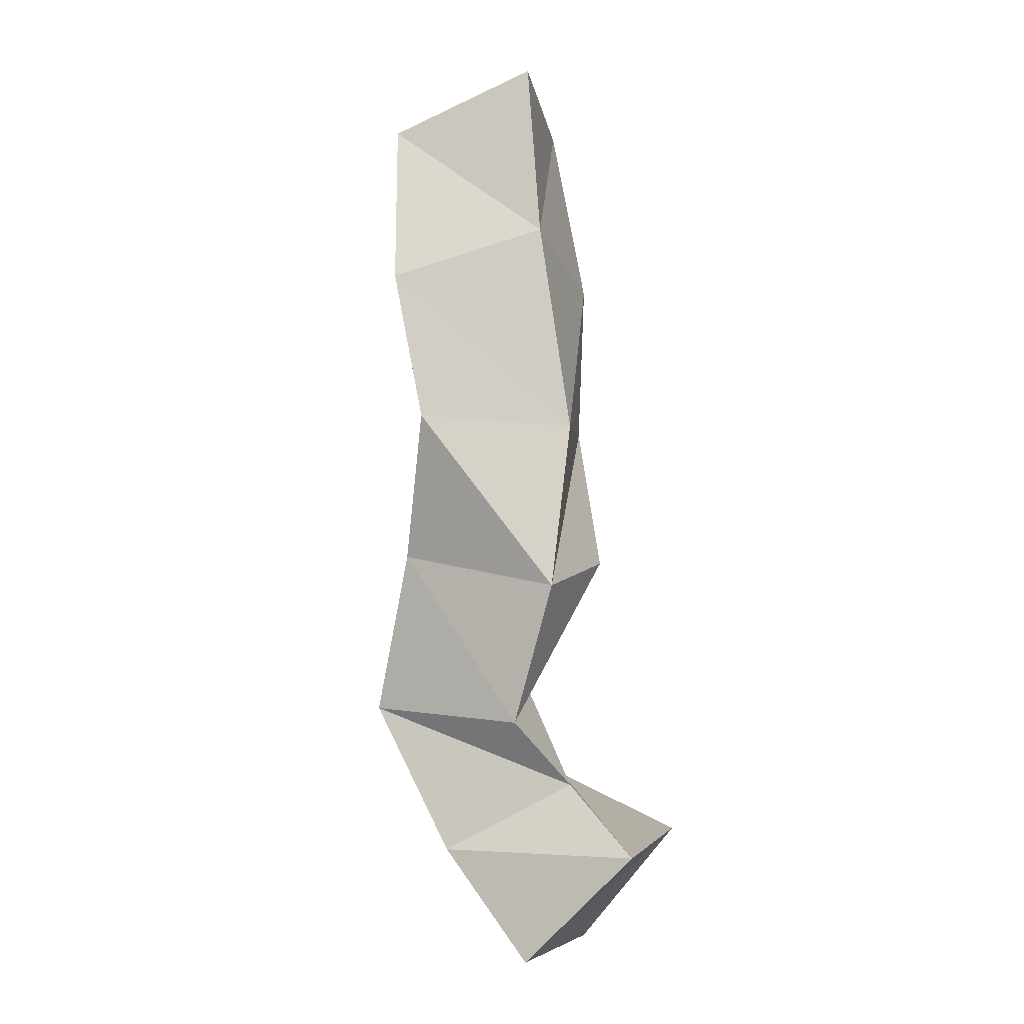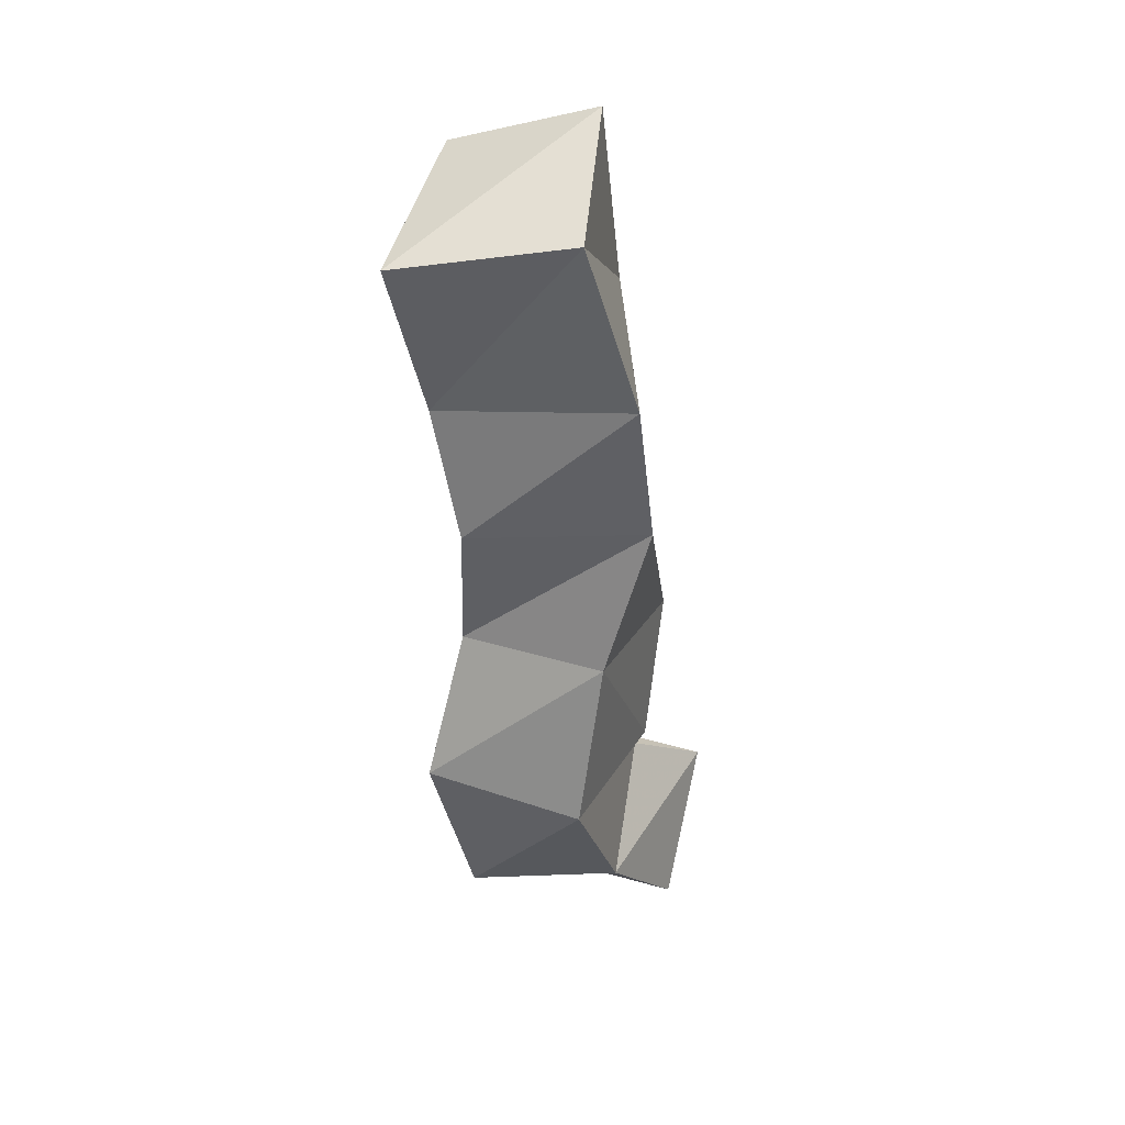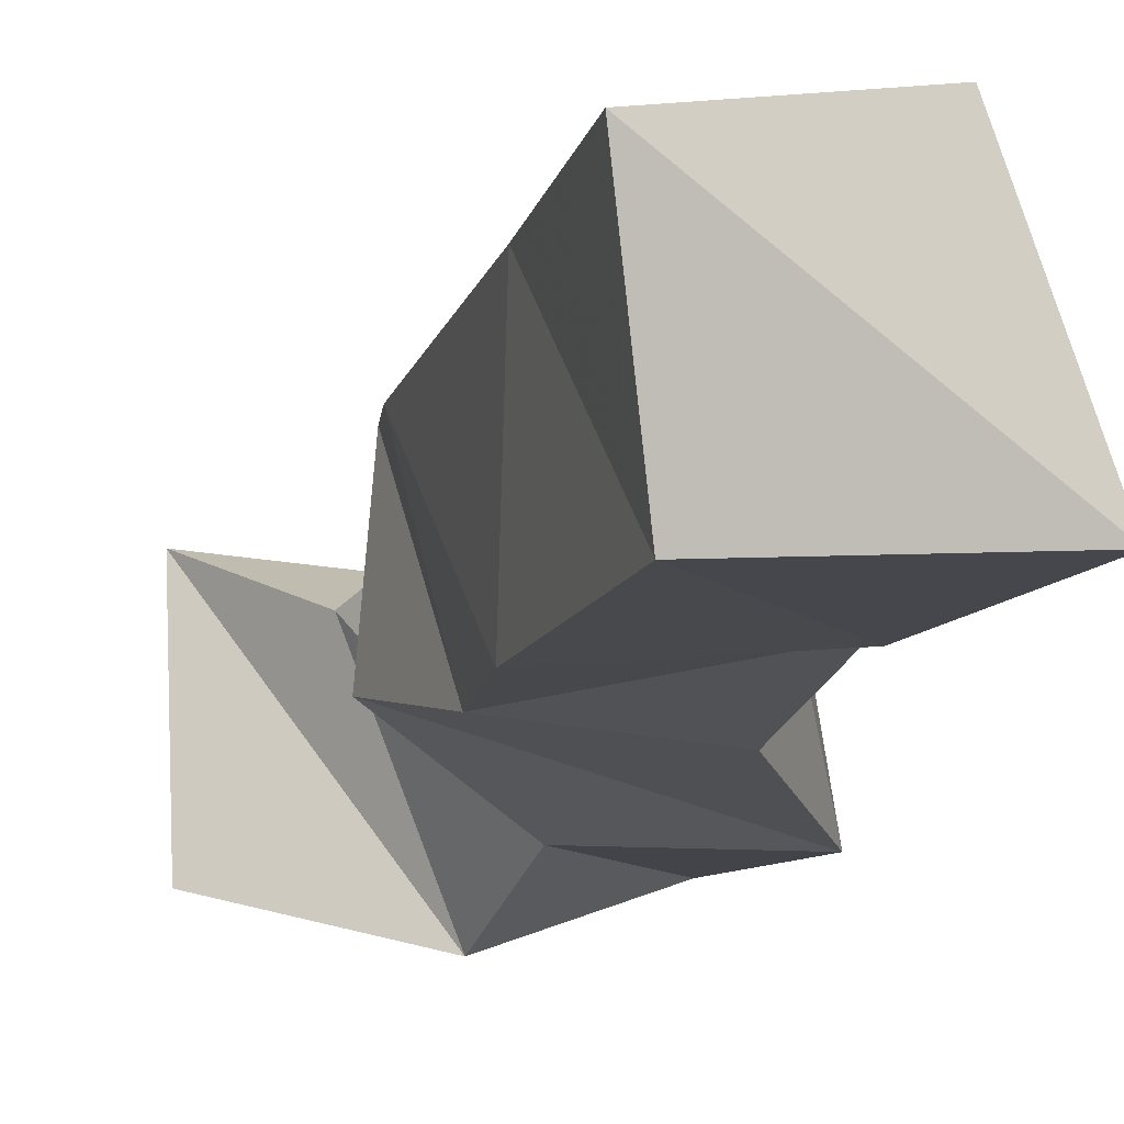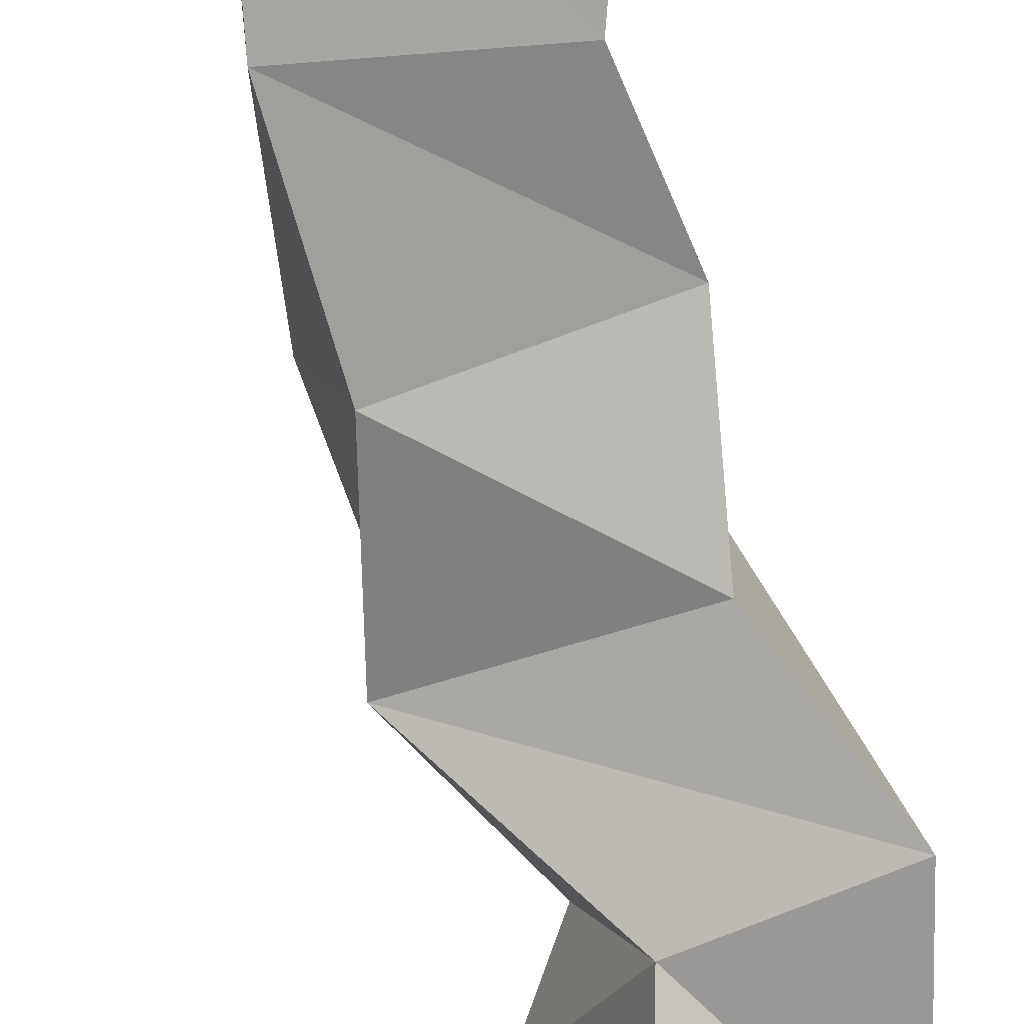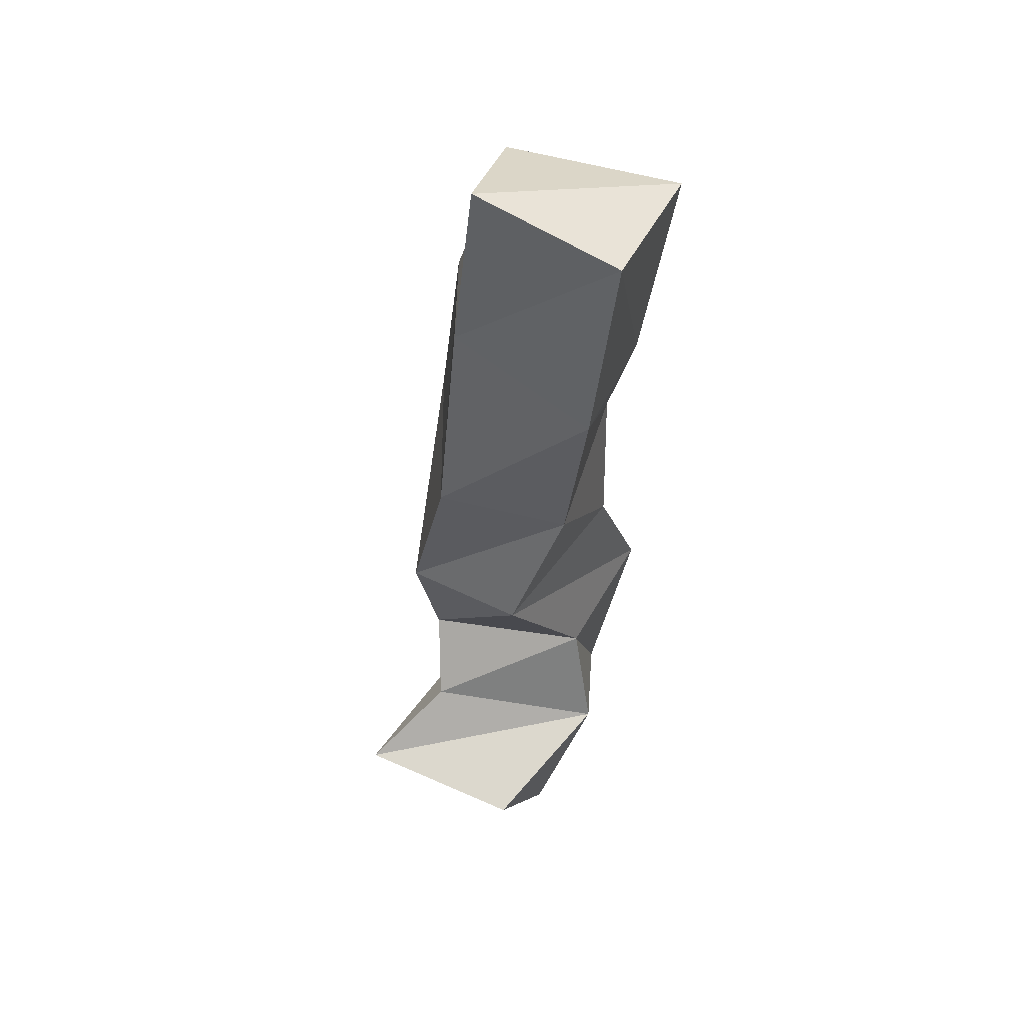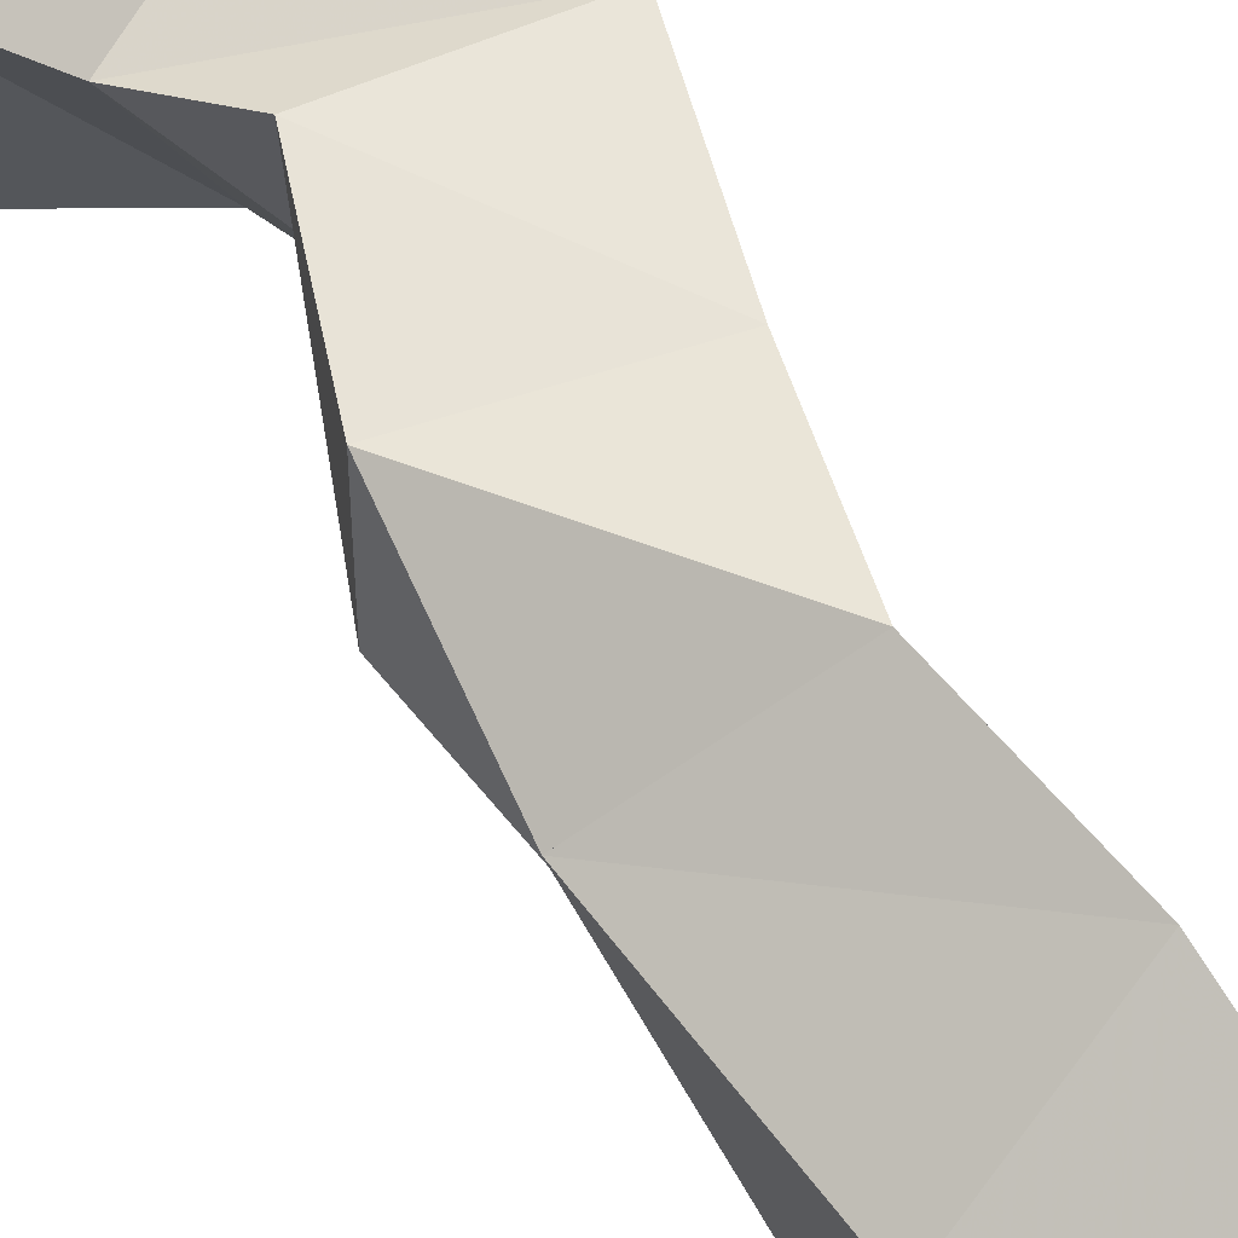
<metadata>
{"format":"obj","ext":"obj","renderer":"f3d","projection":"perspective","resolution":1024,"background":"white","views":[{"elev":0.2,"azim":-159.2,"up":"+Z"},{"elev":35.6,"azim":112.7,"up":"+Z"},{"elev":-15.2,"azim":-5.1,"up":"+Y"},{"elev":-75.5,"azim":16.1,"up":"+Y"},{"elev":52.1,"azim":-61.6,"up":"+Z"},{"elev":62.8,"azim":-28.1,"up":"+Y"}]}
</metadata>
<code>
v 0.02987 0.1125 0.1531
v 0.02774 0.1667 0.1525
v 0.06168 0.1137 0.1137
v 0.06272 0.1695 0.117
v 0.07389 0.1 0.1676
v 0.05347 0.1521 0.1724
v 0.1111 0.1168 0.1467
v 0.09377 0.1611 0.1501
v 0.08321 0.1109 0.1985
v 0.06954 0.1613 0.1932
v 0.1261 0.1096 0.2034
v 0.1199 0.1583 0.1958
v 0.05319 0.1213 0.2444
v 0.05656 0.1616 0.2385
v 0.1083 0.1144 0.2468
v 0.1082 0.1611 0.2473
v 0.06518 0.1089 0.289
v 0.05473 0.1486 0.2908
v 0.117 0.1194 0.2907
v 0.09822 0.1721 0.2941
v 0.06553 0.102 0.3399
v 0.06559 0.1478 0.3566
v 0.1125 0.1084 0.3292
v 0.1082 0.1708 0.3404
v 0.07787 0.1 0.3961
v 0.07133 0.1441 0.4108
v 0.1324 0.1062 0.3826
v 0.1138 0.1562 0.3905
f 1 2 4
f 3 1 4
f 2 6 8
f 4 2 8
f 6 5 7
f 8 6 7
f 5 1 3
f 7 5 3
f 8 7 3
f 4 8 3
f 2 1 5
f 6 2 5
f 5 6 8
f 7 5 8
f 6 10 12
f 8 6 12
f 10 9 11
f 12 10 11
f 9 5 7
f 11 9 7
f 12 11 7
f 8 12 7
f 6 5 9
f 10 6 9
f 9 10 12
f 11 9 12
f 10 14 16
f 12 10 16
f 14 13 15
f 16 14 15
f 13 9 11
f 15 13 11
f 16 15 11
f 12 16 11
f 10 9 13
f 14 10 13
f 13 14 16
f 15 13 16
f 14 18 20
f 16 14 20
f 18 17 19
f 20 18 19
f 17 13 15
f 19 17 15
f 20 19 15
f 16 20 15
f 14 13 17
f 18 14 17
f 17 18 20
f 19 17 20
f 18 22 24
f 20 18 24
f 22 21 23
f 24 22 23
f 21 17 19
f 23 21 19
f 24 23 19
f 20 24 19
f 18 17 21
f 22 18 21
f 21 22 24
f 23 21 24
f 22 26 28
f 24 22 28
f 26 25 27
f 28 26 27
f 25 21 23
f 27 25 23
f 28 27 23
f 24 28 23
f 22 21 25
f 26 22 25

</code>
